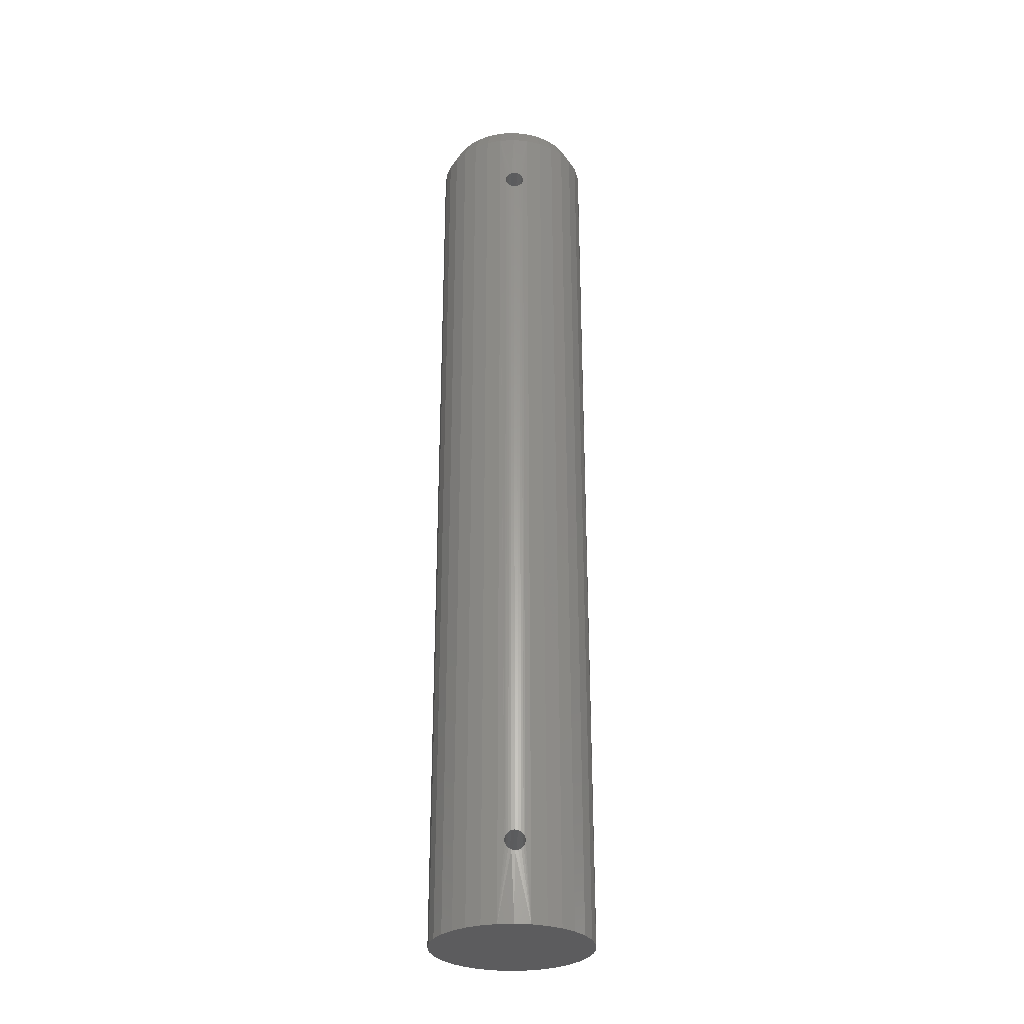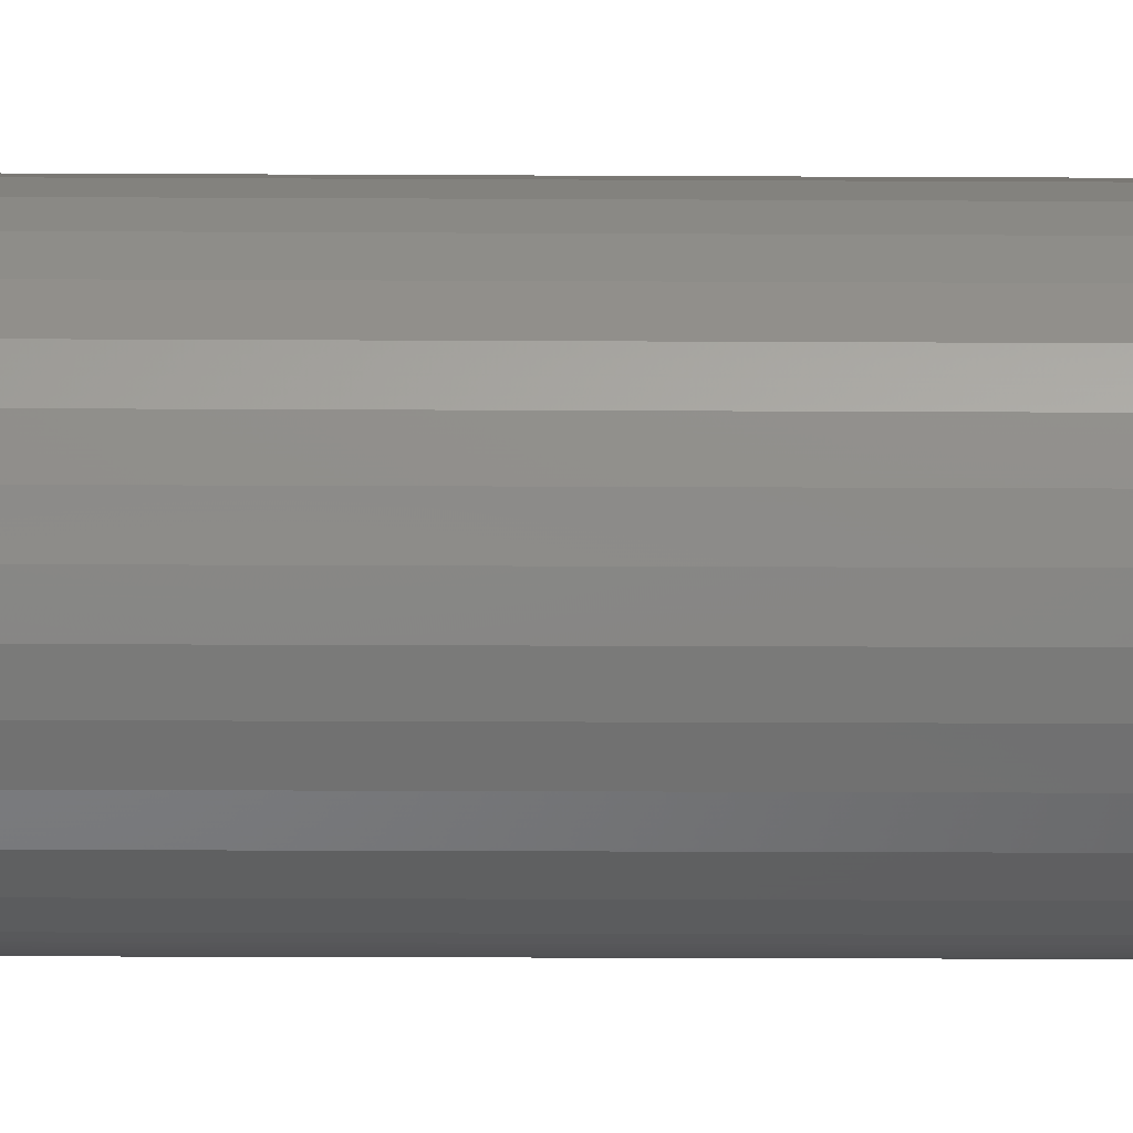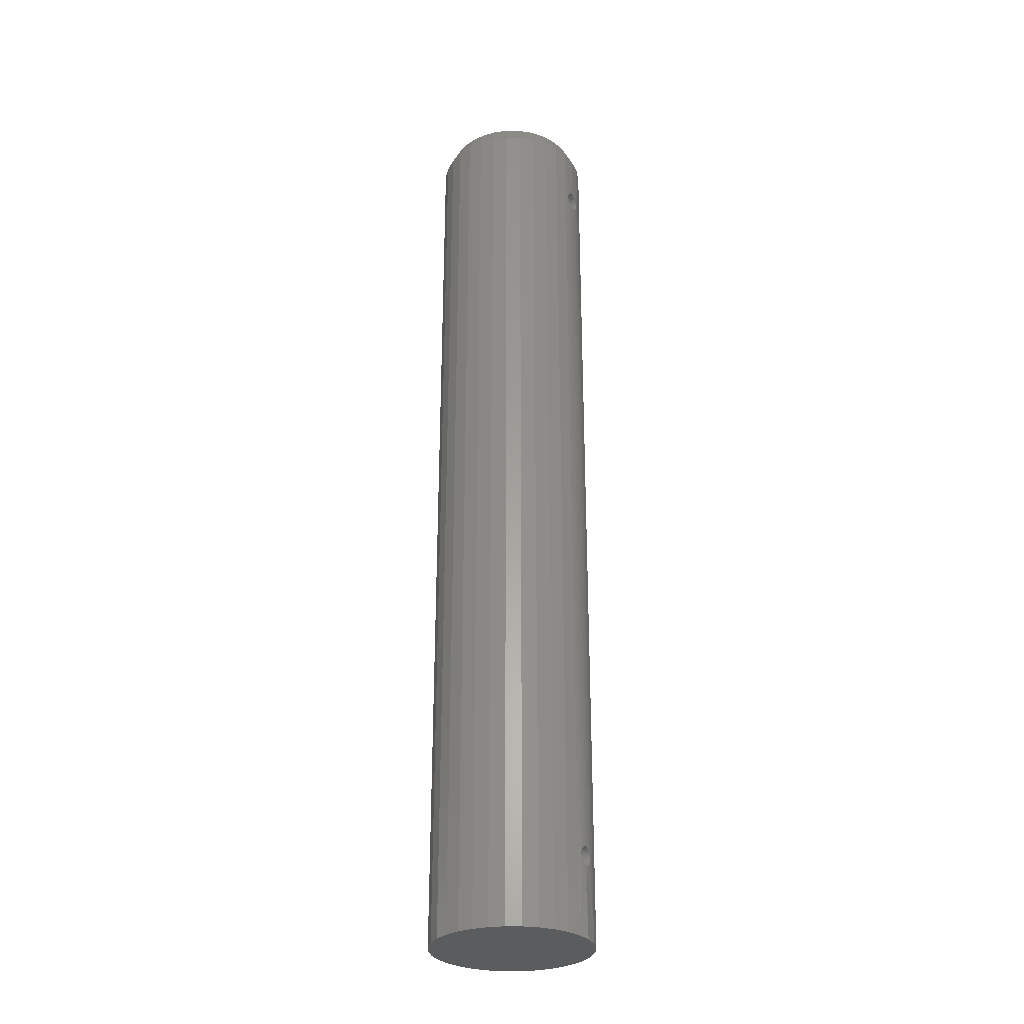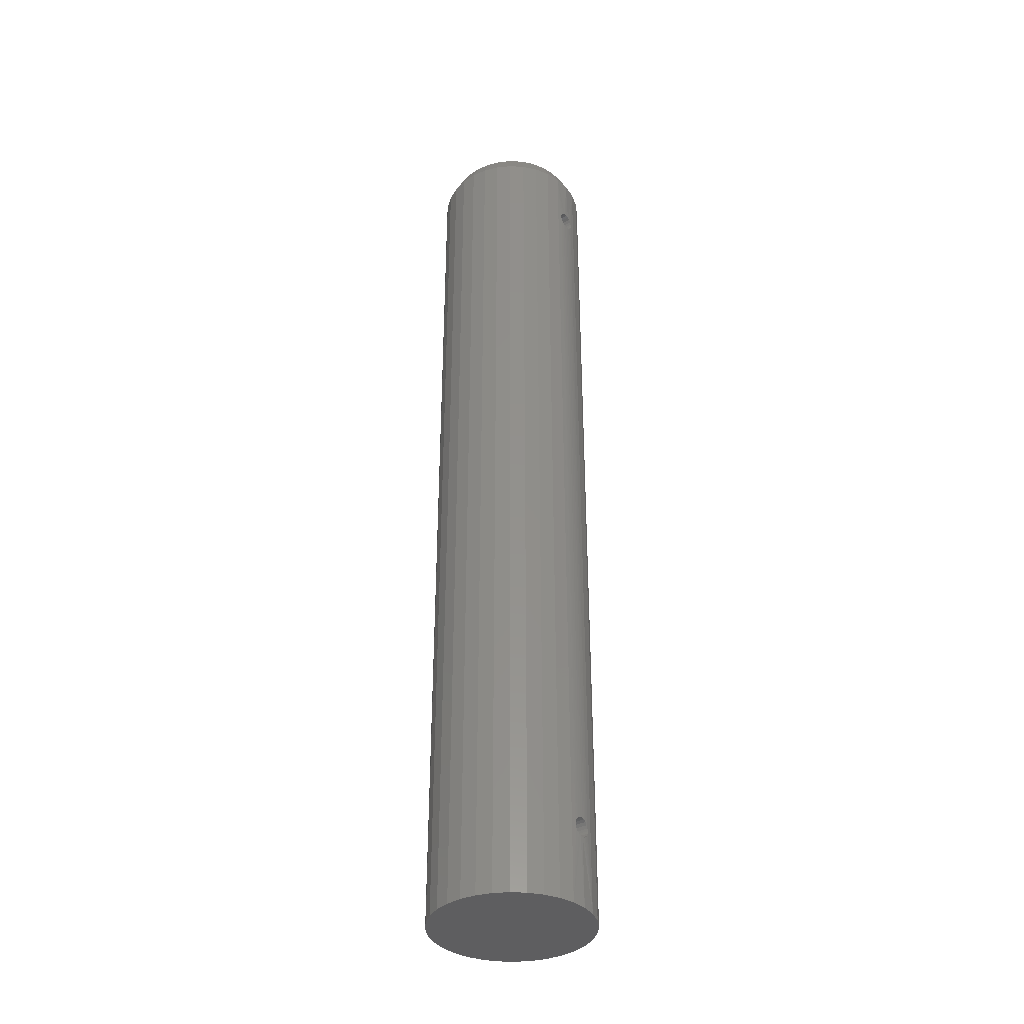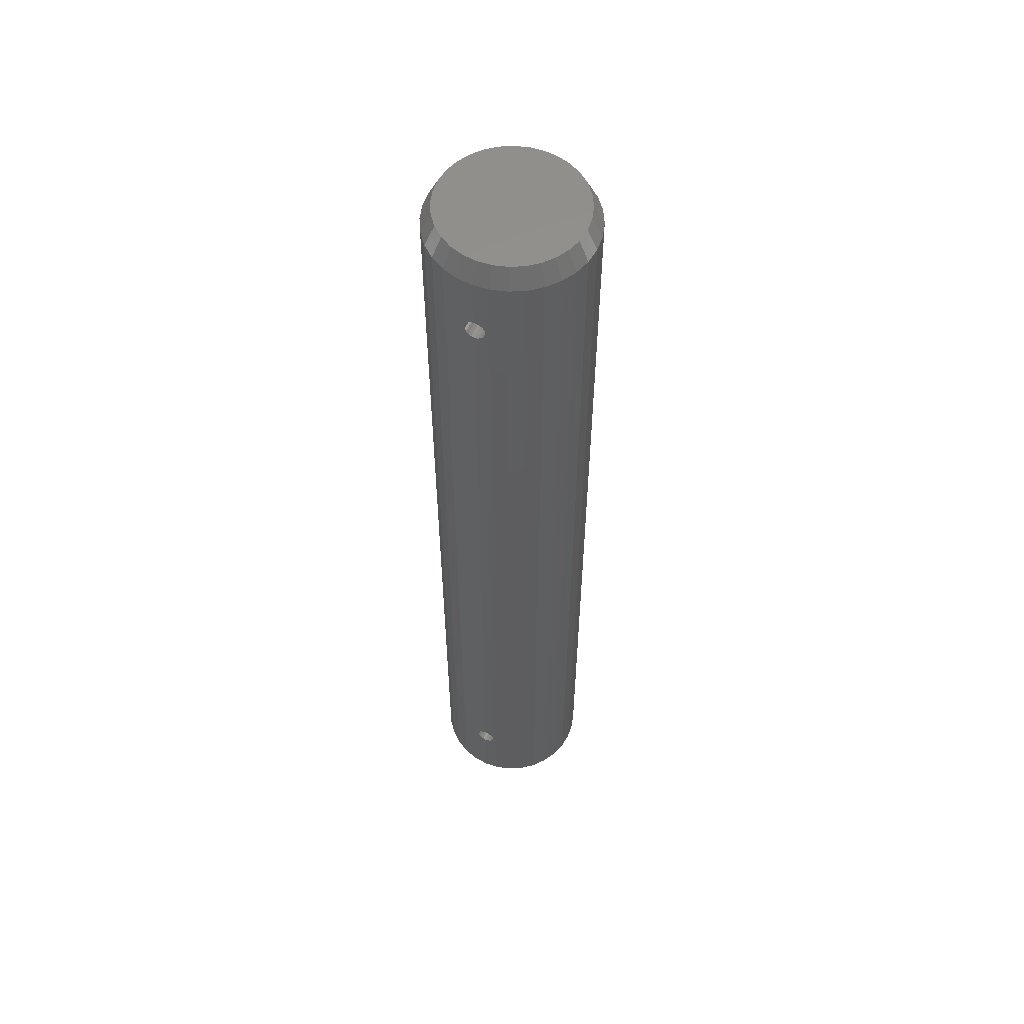
<metadata>
{"format":"stl","ext":"stl","renderer":"f3d","projection":"perspective","resolution":1024,"background":"white","views":[{"elev":-29.7,"azim":178.5,"up":"+Z"},{"elev":-11.3,"azim":89.0,"up":"+Y"},{"elev":-29.1,"azim":-62.9,"up":"+Z"},{"elev":-36.3,"azim":-54.8,"up":"+Z"},{"elev":56.5,"azim":-155.4,"up":"+Z"}]}
</metadata>
<code>
# stl→obj: 232 verts, 468 faces
v 0.0003173 0.06316 0.6954
v -0.002185 -0.06309 0.6951
v -0.002185 0.06309 0.6951
v -0.004456 -0.06295 0.694
v -0.004456 0.06295 0.694
v -0.006262 -0.06278 0.6922
v -0.006262 0.06278 0.6922
v -0.00742 -0.06264 0.69
v -0.00742 0.06264 0.69
v -0.007812 -0.06259 0.6875
v -0.007812 0.06259 0.6875
v 0.0003173 -0.06316 0.6954
v 0.002795 0.06312 0.6949
v 0.002795 -0.06312 0.6949
v 0.004994 0.06301 0.6937
v 0.004994 -0.06301 0.6937
v 0.006693 0.06287 0.6918
v 0.006693 -0.06287 0.6918
v 0.007717 0.06276 0.6895
v 0.007717 -0.06276 0.6895
v 0.007977 0.06273 0.6875
v 0.007977 -0.06273 0.6875
v 0.0003173 0.06316 0.6796
v 0.002795 -0.06312 0.6801
v 0.002795 0.06312 0.6801
v 0.004994 -0.06301 0.6813
v 0.004994 0.06301 0.6813
v 0.006693 -0.06287 0.6832
v 0.006693 0.06287 0.6832
v 0.007717 -0.06276 0.6855
v 0.007717 0.06276 0.6855
v 0.0003173 -0.06316 0.6796
v -0.002185 0.06309 0.6799
v -0.002185 -0.06309 0.6799
v -0.004456 0.06295 0.681
v -0.004456 -0.06295 0.681
v -0.006262 0.06278 0.6828
v -0.006262 -0.06278 0.6828
v -0.00742 0.06264 0.685
v -0.00742 -0.06264 0.685
v -0.007812 0.06259 0.0625
v -0.01166 0.06194 0.0625
v -0.00742 0.06264 0.06496
v 0.007977 0.06273 0.0625
v 0.01298 0.06194 0.0625
v 0.007717 0.06276 0.06049
v 0.0006579 0.06316 0
v 0.0003173 0.06316 0.05461
v 0.002795 0.06312 0.05509
v -0.006262 0.06278 0.0672
v -0.004456 0.06295 0.06896
v -0.002185 0.06309 0.07006
v 0.002795 0.06312 0.06991
v 0.004994 0.06301 0.06868
v 0.006693 0.06287 0.06682
v 0.007717 0.06276 0.06451
v 0.0006579 0.06316 0.7344
v -0.01166 0.06194 0.6875
v -0.01166 0.06194 0
v -0.00742 0.06264 0.06004
v -0.006262 0.06278 0.0578
v -0.004456 0.06295 0.05604
v -0.002185 0.06309 0.05494
v 0.01298 0.06194 0
v 0.004994 0.06301 0.05632
v 0.006693 0.06287 0.05818
v 0.01298 0.06194 0.6875
v 0.01298 0.06194 0.7344
v -0.01166 0.06194 0.7344
v -0.02351 0.05835 0.6875
v -0.02351 0.05835 0.0625
v -0.03443 0.05251 0.6875
v -0.03443 0.05251 0.0625
v -0.044 0.04466 0.6875
v -0.044 0.04466 0.0625
v -0.05186 0.03509 0.6875
v -0.05186 0.03509 0.0625
v -0.05769 0.02417 0.6875
v -0.05769 0.02417 0.0625
v -0.06129 0.01232 0.6875
v -0.06129 0.01232 0.0625
v -0.0625 7.734e-18 0.7344
v -0.0625 7.734e-18 0
v 0.06382 -1.547e-17 0.7344
v 0.06382 0 0
v 0.0626 0.01232 0.6875
v 0.0626 0.01232 0.0625
v 0.05901 0.02417 0.6875
v 0.05901 0.02417 0.0625
v 0.05317 0.03509 0.6875
v 0.05317 0.03509 0.0625
v 0.04532 0.04466 0.6875
v 0.04532 0.04466 0.0625
v 0.03575 0.05251 0.6875
v 0.03575 0.05251 0.0625
v 0.02483 0.05835 0.6875
v 0.02483 0.05835 0.0625
v -0.02351 0.05835 0
v -0.03443 0.05251 0
v -0.044 0.04466 0
v -0.05186 0.03509 0
v -0.05769 0.02417 0
v -0.06129 0.01232 0
v 0.02483 0.05835 0
v 0.03575 0.05251 0
v 0.04532 0.04466 0
v 0.05317 0.03509 0
v 0.05901 0.02417 0
v 0.0626 0.01232 0
v 0.0003173 0.06316 0.07039
v -0.02351 0.05835 0.7344
v -0.03443 0.05251 0.7344
v -0.044 0.04466 0.7344
v -0.05186 0.03509 0.7344
v -0.05769 0.02417 0.7344
v -0.06129 0.01232 0.7344
v 0.02483 0.05835 0.7344
v 0.03575 0.05251 0.7344
v 0.04532 0.04466 0.7344
v 0.05317 0.03509 0.7344
v 0.05901 0.02417 0.7344
v 0.0626 0.01232 0.7344
v -0.007812 -0.06259 0.0625
v -0.01166 -0.06194 0.0625
v -0.00742 -0.06264 0.06004
v 0.007977 -0.06273 0.0625
v 0.01298 -0.06194 0.0625
v 0.007717 -0.06276 0.06451
v 0.0006579 -0.06316 0
v 0.0003173 -0.06316 0.05461
v -0.002185 -0.06309 0.05494
v 0.006693 -0.06287 0.06682
v 0.004994 -0.06301 0.06868
v 0.002795 -0.06312 0.06991
v -0.002185 -0.06309 0.07006
v -0.004456 -0.06295 0.06896
v -0.006262 -0.06278 0.0672
v -0.00742 -0.06264 0.06496
v 0.0006579 -0.06316 0.7344
v 0.01298 -0.06194 0.6875
v 0.01298 -0.06194 0
v 0.007717 -0.06276 0.06049
v 0.006693 -0.06287 0.05818
v 0.004994 -0.06301 0.05632
v 0.002795 -0.06312 0.05509
v -0.01166 -0.06194 0
v -0.004456 -0.06295 0.05604
v -0.006262 -0.06278 0.0578
v -0.01166 -0.06194 0.6875
v -0.01166 -0.06194 0.7344
v 0.01298 -0.06194 0.7344
v 0.02483 -0.05835 0.6875
v 0.02483 -0.05835 0.0625
v 0.03575 -0.05251 0.6875
v 0.03575 -0.05251 0.0625
v 0.04532 -0.04466 0.6875
v 0.04532 -0.04466 0.0625
v 0.05317 -0.03509 0.6875
v 0.05317 -0.03509 0.0625
v 0.05901 -0.02417 0.6875
v 0.05901 -0.02417 0.0625
v 0.0626 -0.01232 0.6875
v 0.0626 -0.01232 0.0625
v -0.06129 -0.01232 0.6875
v -0.06129 -0.01232 0.0625
v -0.05769 -0.02417 0.6875
v -0.05769 -0.02417 0.0625
v -0.05186 -0.03509 0.6875
v -0.05186 -0.03509 0.0625
v -0.044 -0.04466 0.6875
v -0.044 -0.04466 0.0625
v -0.03443 -0.05251 0.6875
v -0.03443 -0.05251 0.0625
v -0.02351 -0.05835 0.6875
v -0.02351 -0.05835 0.0625
v 0.02483 -0.05835 0
v 0.03575 -0.05251 0
v 0.04532 -0.04466 0
v 0.05317 -0.03509 0
v 0.05901 -0.02417 0
v 0.0626 -0.01232 0
v -0.02351 -0.05835 0
v -0.03443 -0.05251 0
v -0.044 -0.04466 0
v -0.05186 -0.03509 0
v -0.05769 -0.02417 0
v -0.06129 -0.01232 0
v 0.0003173 -0.06316 0.07039
v 0.02483 -0.05835 0.7344
v 0.03575 -0.05251 0.7344
v 0.04532 -0.04466 0.7344
v 0.05317 -0.03509 0.7344
v 0.05901 -0.02417 0.7344
v 0.0626 -0.01232 0.7344
v -0.02351 -0.05835 0.7344
v -0.03443 -0.05251 0.7344
v -0.044 -0.04466 0.7344
v -0.05186 -0.03509 0.7344
v -0.05769 -0.02417 0.7344
v -0.06129 -0.01232 0.7344
v -0.01014 0.05428 0.75
v 0.01146 0.05428 0.75
v 0.0006579 0.05535 0.75
v -0.02052 0.05113 0.75
v 0.02184 0.05113 0.75
v -0.03009 0.04602 0.75
v 0.03141 0.04602 0.75
v -0.03848 0.03914 0.75
v 0.03979 0.03914 0.75
v -0.04536 0.03075 0.75
v 0.04668 0.03075 0.75
v -0.05047 0.02118 0.75
v 0.05179 0.02118 0.75
v 0.05179 -0.02118 0.75
v -0.04536 -0.03075 0.75
v 0.04668 -0.03075 0.75
v -0.03848 -0.03914 0.75
v 0.03979 -0.03914 0.75
v -0.03009 -0.04602 0.75
v 0.03141 -0.04602 0.75
v -0.02052 -0.05113 0.75
v 0.02184 -0.05113 0.75
v -0.01014 -0.05428 0.75
v 0.01146 -0.05428 0.75
v 0.0006579 -0.05535 0.75
v 0.05494 0.0108 0.75
v -0.05362 0.0108 0.75
v 0.056 -1.217e-17 0.75
v -0.05469 -2.84e-09 0.75
v 0.05494 -0.0108 0.75
v -0.05362 -0.0108 0.75
v -0.05047 -0.02118 0.75
f 1 2 3
f 3 2 4
f 3 4 5
f 5 4 6
f 5 6 7
f 7 6 8
f 7 8 9
f 9 8 10
f 9 10 11
f 2 1 12
f 12 1 13
f 12 13 14
f 14 13 15
f 14 15 16
f 16 15 17
f 16 17 18
f 18 17 19
f 18 19 20
f 20 19 21
f 20 21 22
f 23 24 25
f 25 24 26
f 25 26 27
f 27 26 28
f 27 28 29
f 29 28 30
f 29 30 31
f 31 30 22
f 31 22 21
f 24 23 32
f 32 23 33
f 32 33 34
f 34 33 35
f 34 35 36
f 36 35 37
f 36 37 38
f 38 37 39
f 38 39 40
f 40 39 11
f 40 11 10
f 41 42 43
f 44 45 46
f 47 48 49
f 50 39 37
f 50 37 35
f 50 35 51
f 51 35 33
f 51 33 52
f 53 27 54
f 54 27 29
f 54 29 55
f 55 29 31
f 55 31 56
f 3 57 1
f 13 1 57
f 11 39 50
f 11 50 43
f 11 43 42
f 11 42 58
f 11 58 9
f 59 42 41
f 59 41 60
f 59 60 61
f 59 61 62
f 59 62 63
f 59 63 48
f 59 48 47
f 64 47 49
f 64 49 65
f 64 65 66
f 64 66 46
f 64 46 45
f 67 45 44
f 67 44 56
f 67 56 31
f 67 31 21
f 67 21 68
f 69 57 3
f 69 3 5
f 69 5 7
f 69 7 9
f 69 9 58
f 68 21 19
f 68 19 17
f 68 17 15
f 68 15 13
f 68 13 57
f 58 42 70
f 70 42 71
f 70 71 72
f 72 71 73
f 72 73 74
f 74 73 75
f 74 75 76
f 76 75 77
f 76 77 78
f 78 77 79
f 78 79 80
f 80 79 81
f 80 81 82
f 82 81 83
f 84 85 86
f 86 85 87
f 86 87 88
f 88 87 89
f 88 89 90
f 90 89 91
f 90 91 92
f 92 91 93
f 92 93 94
f 94 93 95
f 94 95 96
f 96 95 97
f 96 97 67
f 67 97 45
f 42 59 71
f 71 59 98
f 71 98 73
f 73 98 99
f 73 99 75
f 75 99 100
f 75 100 77
f 77 100 101
f 77 101 79
f 79 101 102
f 79 102 81
f 81 102 103
f 81 103 83
f 64 45 104
f 104 45 97
f 104 97 105
f 105 97 95
f 105 95 106
f 106 95 93
f 106 93 107
f 107 93 91
f 107 91 108
f 108 91 89
f 108 89 109
f 109 89 87
f 109 87 85
f 52 33 110
f 110 33 23
f 110 23 53
f 53 23 25
f 53 25 27
f 69 58 111
f 111 58 70
f 111 70 112
f 112 70 72
f 112 72 113
f 113 72 74
f 113 74 114
f 114 74 76
f 114 76 115
f 115 76 78
f 115 78 116
f 116 78 80
f 116 80 82
f 67 68 96
f 96 68 117
f 96 117 94
f 94 117 118
f 94 118 92
f 92 118 119
f 92 119 90
f 90 119 120
f 90 120 88
f 88 120 121
f 88 121 86
f 86 121 122
f 86 122 84
f 123 124 125
f 126 127 128
f 129 130 131
f 132 30 28
f 132 28 26
f 132 26 133
f 133 26 24
f 133 24 134
f 135 36 136
f 136 36 38
f 136 38 137
f 137 38 40
f 137 40 138
f 14 139 12
f 2 12 139
f 22 30 132
f 22 132 128
f 22 128 127
f 22 127 140
f 22 140 20
f 141 127 126
f 141 126 142
f 141 142 143
f 141 143 144
f 141 144 145
f 141 145 130
f 141 130 129
f 146 129 131
f 146 131 147
f 146 147 148
f 146 148 125
f 146 125 124
f 149 124 123
f 149 123 138
f 149 138 40
f 149 40 10
f 149 10 150
f 151 139 14
f 151 14 16
f 151 16 18
f 151 18 20
f 151 20 140
f 150 10 8
f 150 8 6
f 150 6 4
f 150 4 2
f 150 2 139
f 140 127 152
f 152 127 153
f 152 153 154
f 154 153 155
f 154 155 156
f 156 155 157
f 156 157 158
f 158 157 159
f 158 159 160
f 160 159 161
f 160 161 162
f 162 161 163
f 162 163 84
f 84 163 85
f 82 83 164
f 164 83 165
f 164 165 166
f 166 165 167
f 166 167 168
f 168 167 169
f 168 169 170
f 170 169 171
f 170 171 172
f 172 171 173
f 172 173 174
f 174 173 175
f 174 175 149
f 149 175 124
f 127 141 153
f 153 141 176
f 153 176 155
f 155 176 177
f 155 177 157
f 157 177 178
f 157 178 159
f 159 178 179
f 159 179 161
f 161 179 180
f 161 180 163
f 163 180 181
f 163 181 85
f 146 124 182
f 182 124 175
f 182 175 183
f 183 175 173
f 183 173 184
f 184 173 171
f 184 171 185
f 185 171 169
f 185 169 186
f 186 169 167
f 186 167 187
f 187 167 165
f 187 165 83
f 134 24 188
f 188 24 32
f 188 32 135
f 135 32 34
f 135 34 36
f 151 140 189
f 189 140 152
f 189 152 190
f 190 152 154
f 190 154 191
f 191 154 156
f 191 156 192
f 192 156 158
f 192 158 193
f 193 158 160
f 193 160 194
f 194 160 162
f 194 162 84
f 149 150 174
f 174 150 195
f 174 195 172
f 172 195 196
f 172 196 170
f 170 196 197
f 170 197 168
f 168 197 198
f 168 198 166
f 166 198 199
f 166 199 164
f 164 199 200
f 164 200 82
f 110 135 52
f 52 135 136
f 52 136 51
f 51 136 137
f 51 137 50
f 50 137 138
f 50 138 43
f 43 138 123
f 43 123 41
f 135 110 188
f 188 110 53
f 188 53 134
f 134 53 54
f 134 54 133
f 133 54 55
f 133 55 132
f 132 55 56
f 132 56 128
f 128 56 44
f 128 44 126
f 48 145 49
f 49 145 144
f 49 144 65
f 65 144 143
f 65 143 66
f 66 143 142
f 66 142 46
f 46 142 126
f 46 126 44
f 145 48 130
f 130 48 63
f 130 63 131
f 131 63 62
f 131 62 147
f 147 62 61
f 147 61 148
f 148 61 60
f 148 60 125
f 125 60 41
f 125 41 123
f 201 202 203
f 202 201 204
f 202 204 205
f 205 204 206
f 205 206 207
f 207 206 208
f 207 208 209
f 209 208 210
f 209 210 211
f 211 210 212
f 211 212 213
f 214 215 216
f 216 215 217
f 216 217 218
f 218 217 219
f 218 219 220
f 220 219 221
f 220 221 222
f 222 221 223
f 222 223 224
f 224 223 225
f 213 212 226
f 226 212 227
f 226 227 228
f 228 227 229
f 228 229 230
f 230 229 231
f 230 231 214
f 214 231 232
f 214 232 215
f 229 227 82
f 227 116 82
f 84 122 228
f 122 226 228
f 122 121 213
f 226 122 213
f 121 120 211
f 213 121 211
f 120 119 209
f 211 120 209
f 119 118 207
f 209 119 207
f 118 117 205
f 207 118 205
f 117 68 202
f 205 117 202
f 68 57 203
f 202 68 203
f 57 69 201
f 203 57 201
f 69 111 204
f 201 69 204
f 111 112 206
f 204 111 206
f 112 113 208
f 206 112 208
f 113 114 210
f 208 113 210
f 114 115 212
f 210 114 212
f 227 115 116
f 212 115 227
f 228 230 84
f 230 194 84
f 82 200 229
f 200 231 229
f 200 199 232
f 231 200 232
f 199 198 215
f 232 199 215
f 198 197 217
f 215 198 217
f 197 196 219
f 217 197 219
f 196 195 221
f 219 196 221
f 195 150 223
f 221 195 223
f 150 139 225
f 223 150 225
f 139 151 224
f 225 139 224
f 151 189 222
f 224 151 222
f 189 190 220
f 222 189 220
f 190 191 218
f 220 190 218
f 191 192 216
f 218 191 216
f 192 193 214
f 216 192 214
f 230 193 194
f 214 193 230
f 47 64 59
f 98 59 64
f 104 98 64
f 99 98 104
f 105 99 104
f 100 99 105
f 106 100 105
f 101 100 106
f 107 101 106
f 178 184 179
f 183 184 178
f 177 183 178
f 182 183 177
f 176 182 177
f 146 182 176
f 141 146 176
f 129 146 141
f 184 185 179
f 179 185 186
f 179 186 180
f 180 186 187
f 180 187 181
f 181 187 83
f 181 83 85
f 85 83 103
f 85 103 109
f 109 103 102
f 109 102 108
f 108 102 101
f 108 101 107

</code>
